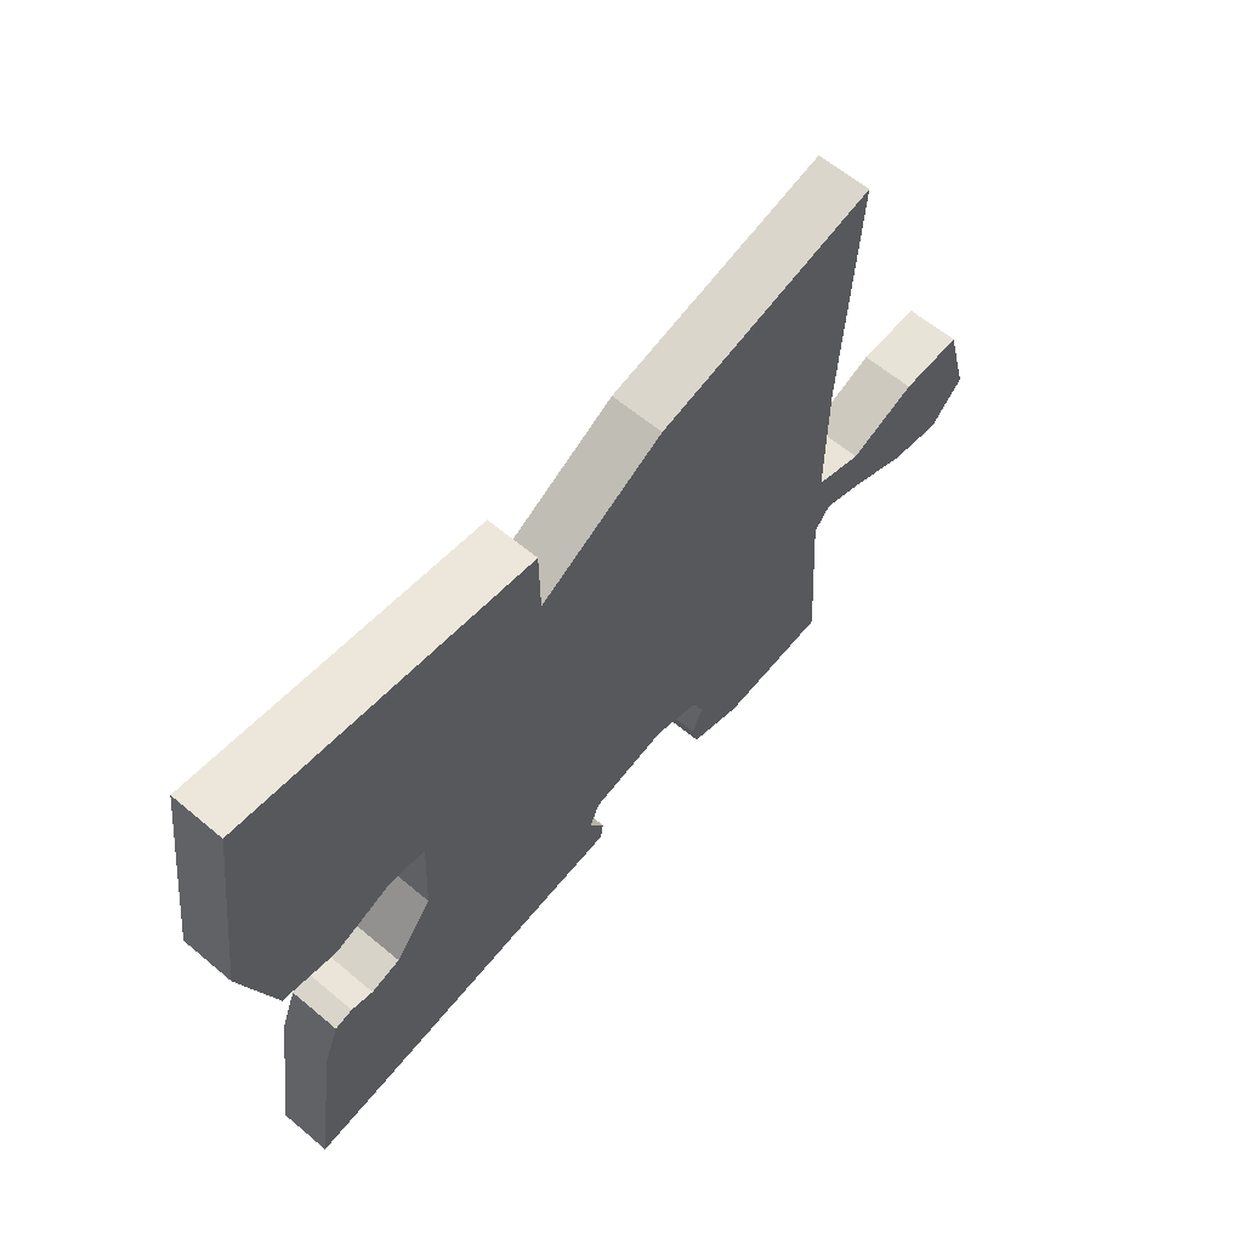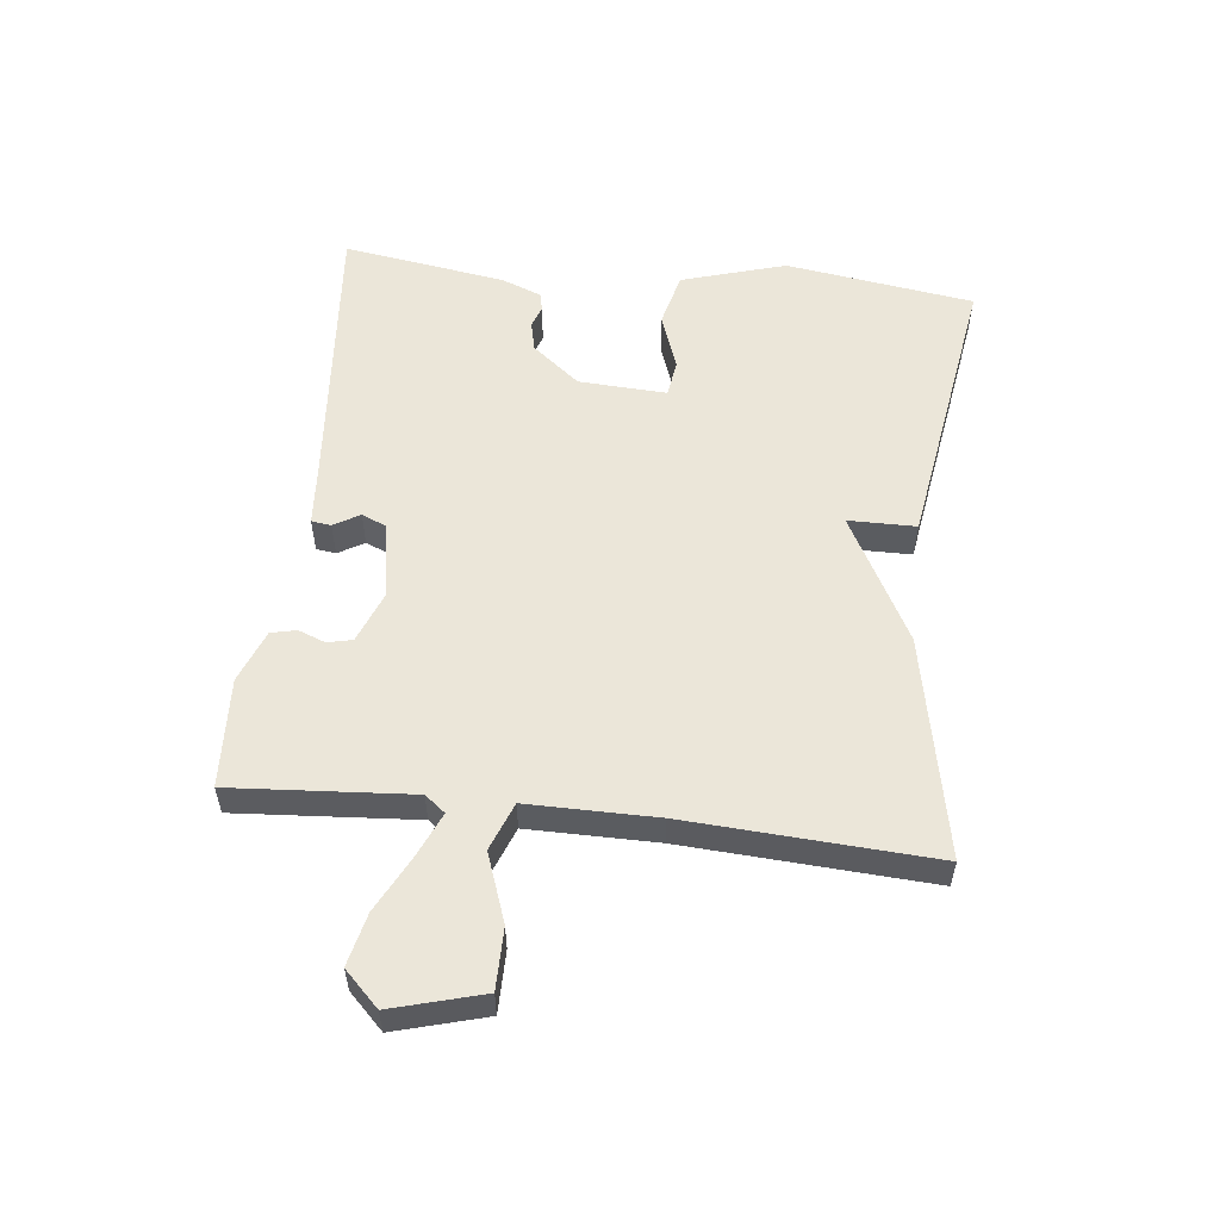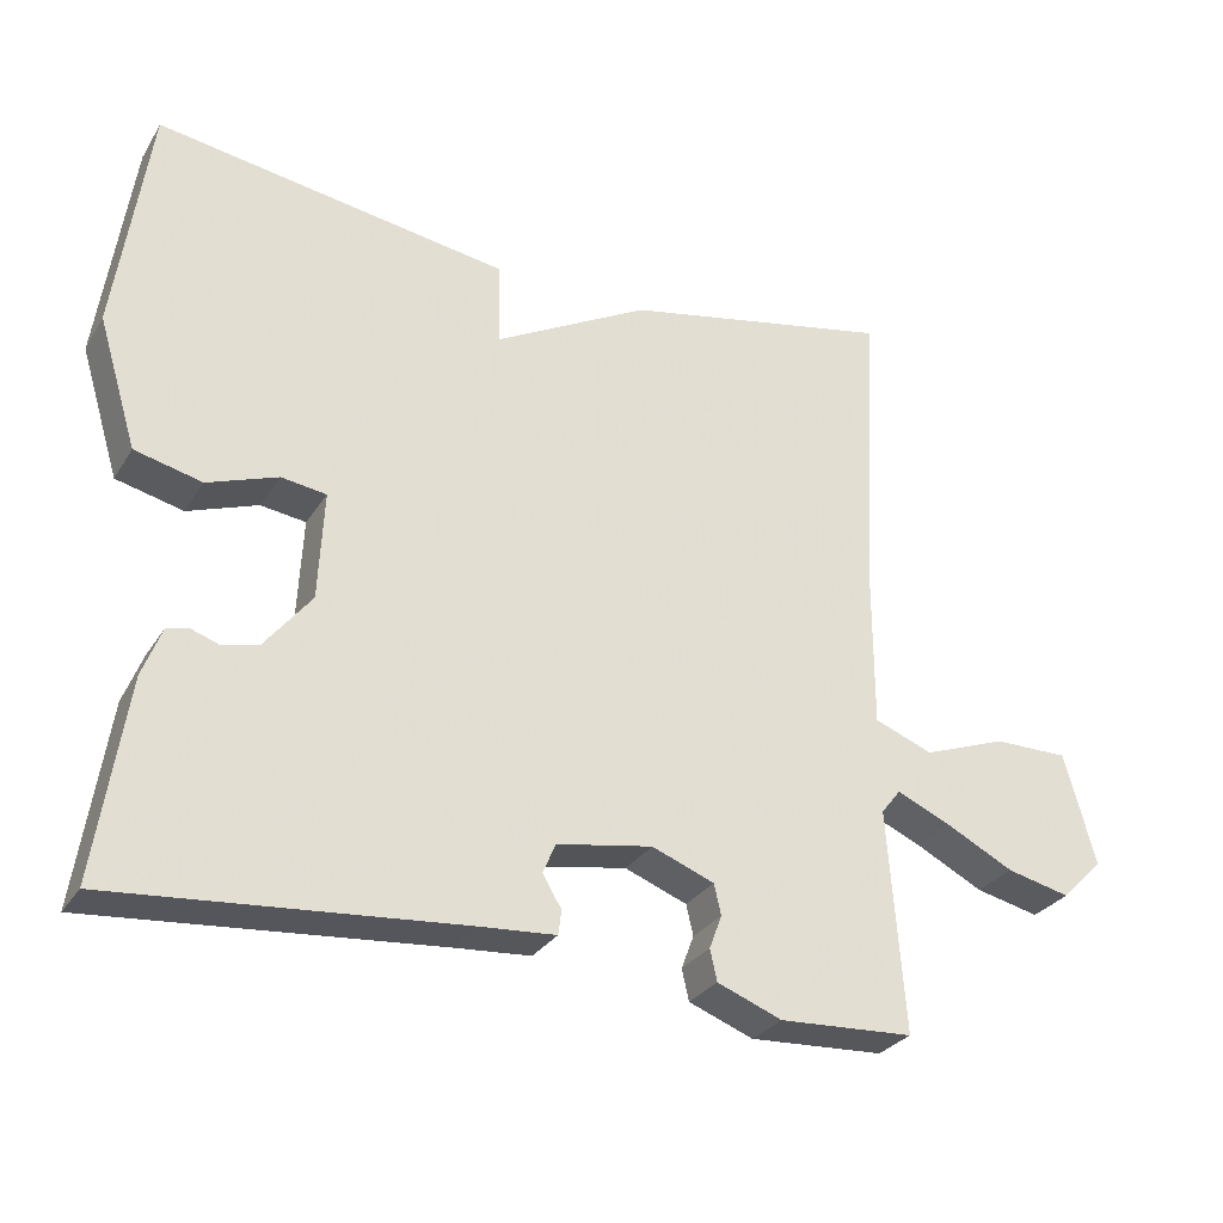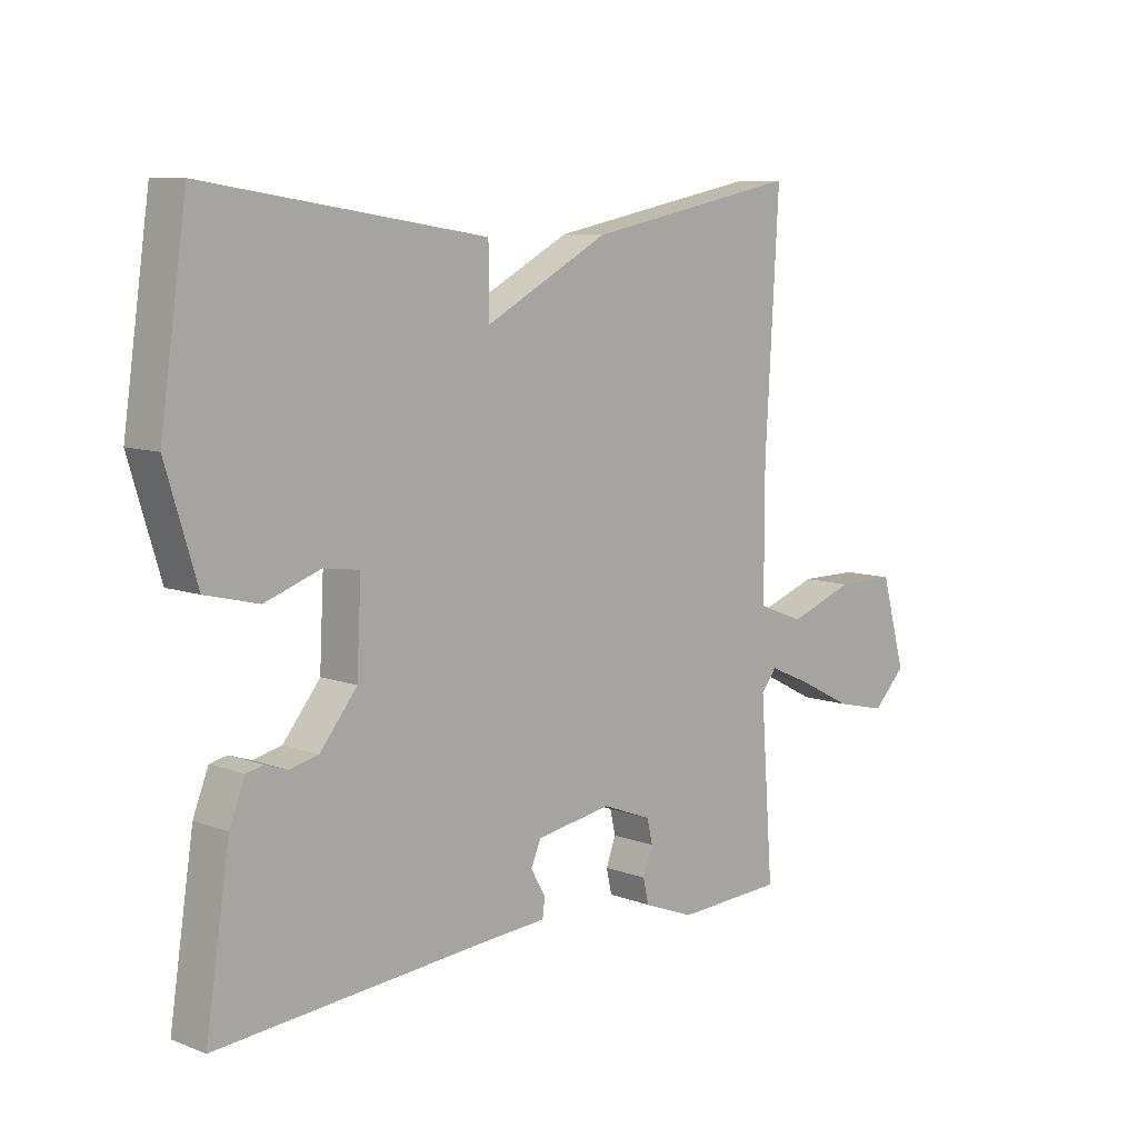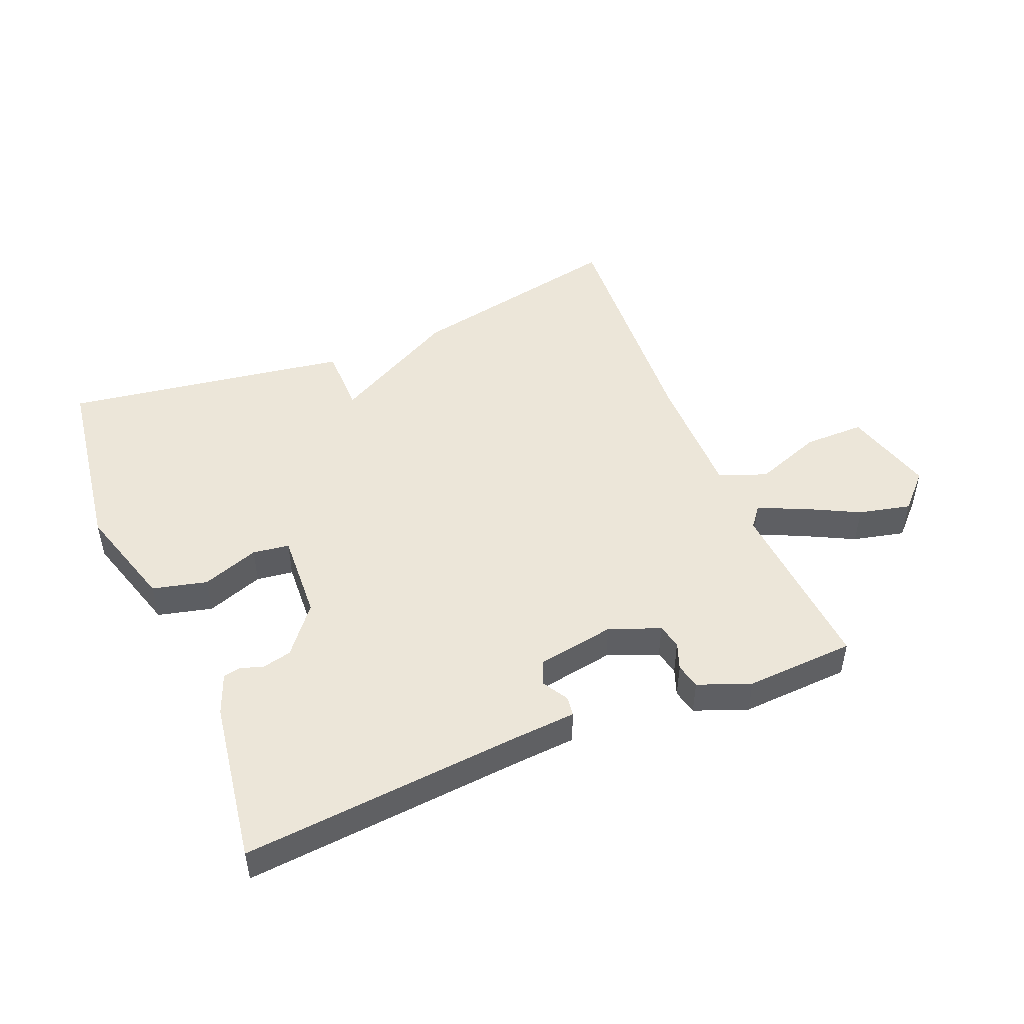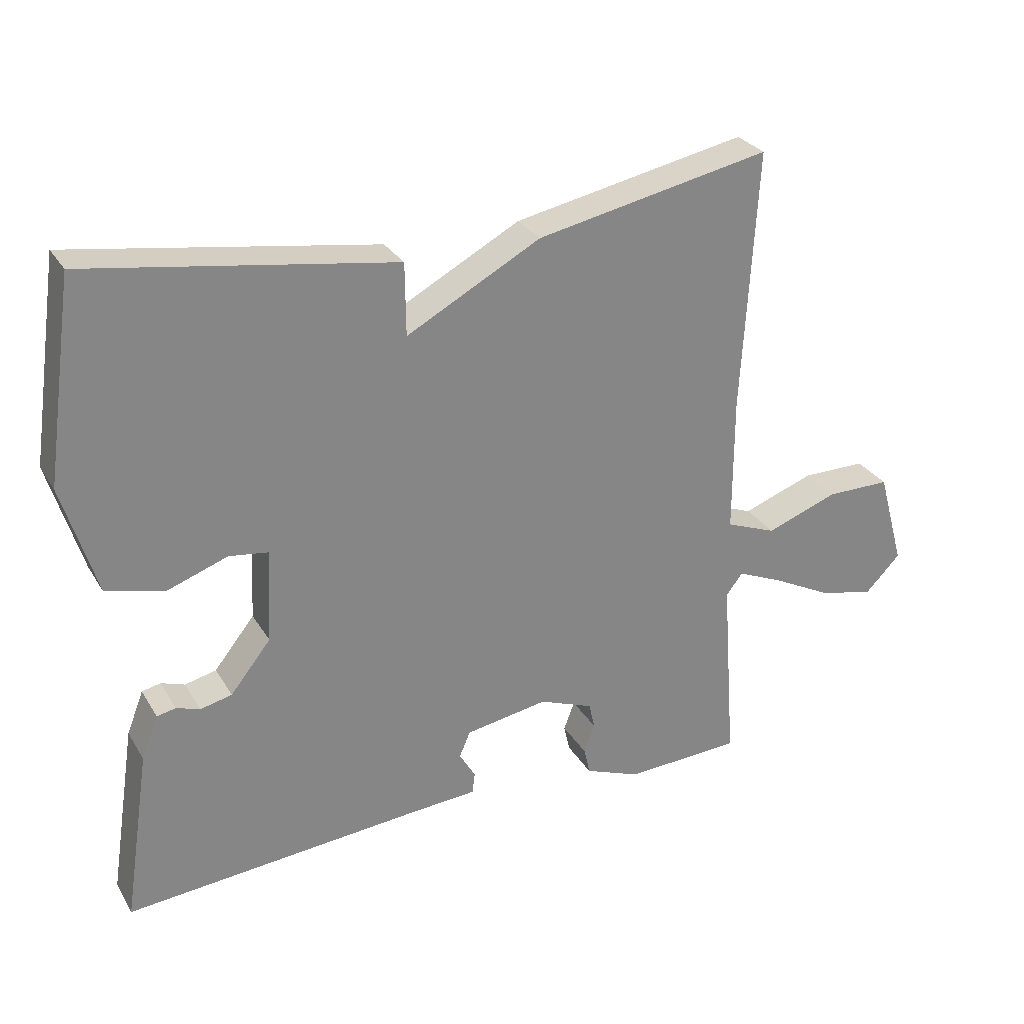
<metadata>
{"format":"obj","ext":"obj","renderer":"f3d","projection":"perspective","resolution":1024,"background":"white","views":[{"elev":62.1,"azim":130.3,"up":"+Z"},{"elev":55.5,"azim":-83.5,"up":"+Y"},{"elev":-28.9,"azim":153.9,"up":"+Z"},{"elev":8.7,"azim":135.1,"up":"+Z"},{"elev":48.6,"azim":157.6,"up":"+Y"},{"elev":28.6,"azim":154.6,"up":"+Z"}]}
</metadata>
<code>
v 0.5 0.07 0.5
v 0.543 0.07 0.202
v 0.493 0.07 0.037
v 0.407 0.07 0.016
v 0.317 0.07 0.048
v 0.259 0.07 0.04
v 0.266 0.07 -0.099
v 0.326 0.07 -0.174
v 0.373 0.07 -0.185
v 0.408 0.07 -0.173
v 0.436 0.07 -0.179
v 0.461 0.07 -0.243
v 0.5 0.07 -0.5
v 0.055 0.07 -0.462
v -0.043 0.07 -0.455
v -0.047 0.07 -0.424
v -0.023 0.07 -0.383
v -0.039 0.07 -0.345
v -0.162 0.07 -0.324
v -0.242 0.07 -0.355
v -0.251 0.07 -0.394
v -0.235 0.07 -0.437
v -0.244 0.07 -0.477
v -0.327 0.07 -0.509
v -0.5 0.07 -0.5
v -0.479 0.07 -0.216
v -0.504 0.07 -0.184
v -0.573 0.07 -0.214
v -0.661 0.07 -0.259
v -0.743 0.07 -0.278
v -0.796 0.07 -0.224
v -0.756 0.07 -0.081
v -0.66 0.07 -0.081
v -0.553 0.07 -0.12
v -0.478 0.07 -0.091
v -0.478 0.07 0.112
v -0.5 0.07 0.5
v -0.152 0.07 0.43
v 0.047 0.07 0.323
v 0.048 0.07 0.43
v 0.5 0 0.5
v 0.543 0 0.202
v 0.493 0 0.037
v 0.407 0 0.016
v 0.317 0 0.048
v 0.259 0 0.04
v 0.266 0 -0.099
v 0.326 0 -0.174
v 0.373 0 -0.185
v 0.408 0 -0.173
v 0.436 0 -0.179
v 0.461 0 -0.243
v 0.5 0 -0.5
v 0.055 0 -0.462
v -0.043 0 -0.455
v -0.047 0 -0.424
v -0.023 0 -0.383
v -0.039 0 -0.345
v -0.162 0 -0.324
v -0.242 0 -0.355
v -0.251 0 -0.394
v -0.235 0 -0.437
v -0.244 0 -0.477
v -0.327 0 -0.509
v -0.5 0 -0.5
v -0.479 0 -0.216
v -0.504 0 -0.184
v -0.573 0 -0.214
v -0.661 0 -0.259
v -0.743 0 -0.278
v -0.796 0 -0.224
v -0.756 0 -0.081
v -0.66 0 -0.081
v -0.553 0 -0.12
v -0.478 0 -0.091
v -0.478 0 0.112
v -0.5 0 0.5
v -0.152 0 0.43
v 0.047 0 0.323
v 0.048 0 0.43
f 3 4 5
f 2 3 5
f 1 2 5
f 40 1 5
f 39 40 5
f 39 5 6
f 38 39 6
f 37 38 6
f 36 37 6
f 35 36 6 7
f 34 35 7 8
f 32 33 34
f 31 32 34
f 30 31 34
f 29 30 34
f 28 29 34
f 27 28 34
f 34 8 9
f 27 34 9
f 26 27 9
f 24 25 26
f 23 24 26
f 22 23 26
f 21 22 26
f 20 21 26
f 19 20 26
f 18 19 26 9
f 12 13 14
f 11 12 14
f 10 11 14
f 9 10 14
f 18 9 14
f 17 18 14
f 14 15 16 17
f 45 44 43
f 45 43 42
f 45 42 41
f 45 41 80
f 45 80 79
f 46 45 79
f 46 79 78
f 46 78 77
f 46 77 76
f 47 46 76 75
f 48 47 75 74
f 74 73 72
f 74 72 71
f 74 71 70
f 74 70 69
f 74 69 68
f 74 68 67
f 49 48 74
f 49 74 67
f 49 67 66
f 66 65 64
f 66 64 63
f 66 63 62
f 66 62 61
f 66 61 60
f 66 60 59
f 49 66 59 58
f 54 53 52
f 54 52 51
f 54 51 50
f 54 50 49
f 54 49 58
f 54 58 57
f 57 56 55 54
f 1 41 42 2
f 2 42 43 3
f 3 43 44 4
f 4 44 45 5
f 5 45 46 6
f 6 46 47 7
f 7 47 48 8
f 8 48 49 9
f 9 49 50 10
f 10 50 51 11
f 11 51 52 12
f 12 52 53 13
f 13 53 54 14
f 14 54 55 15
f 15 55 56 16
f 16 56 57 17
f 17 57 58 18
f 18 58 59 19
f 19 59 60 20
f 20 60 61 21
f 21 61 62 22
f 22 62 63 23
f 23 63 64 24
f 24 64 65 25
f 25 65 66 26
f 26 66 67 27
f 27 67 68 28
f 28 68 69 29
f 29 69 70 30
f 30 70 71 31
f 31 71 72 32
f 32 72 73 33
f 33 73 74 34
f 34 74 75 35
f 35 75 76 36
f 36 76 77 37
f 37 77 78 38
f 38 78 79 39
f 39 79 80 40
f 40 80 41 1

</code>
